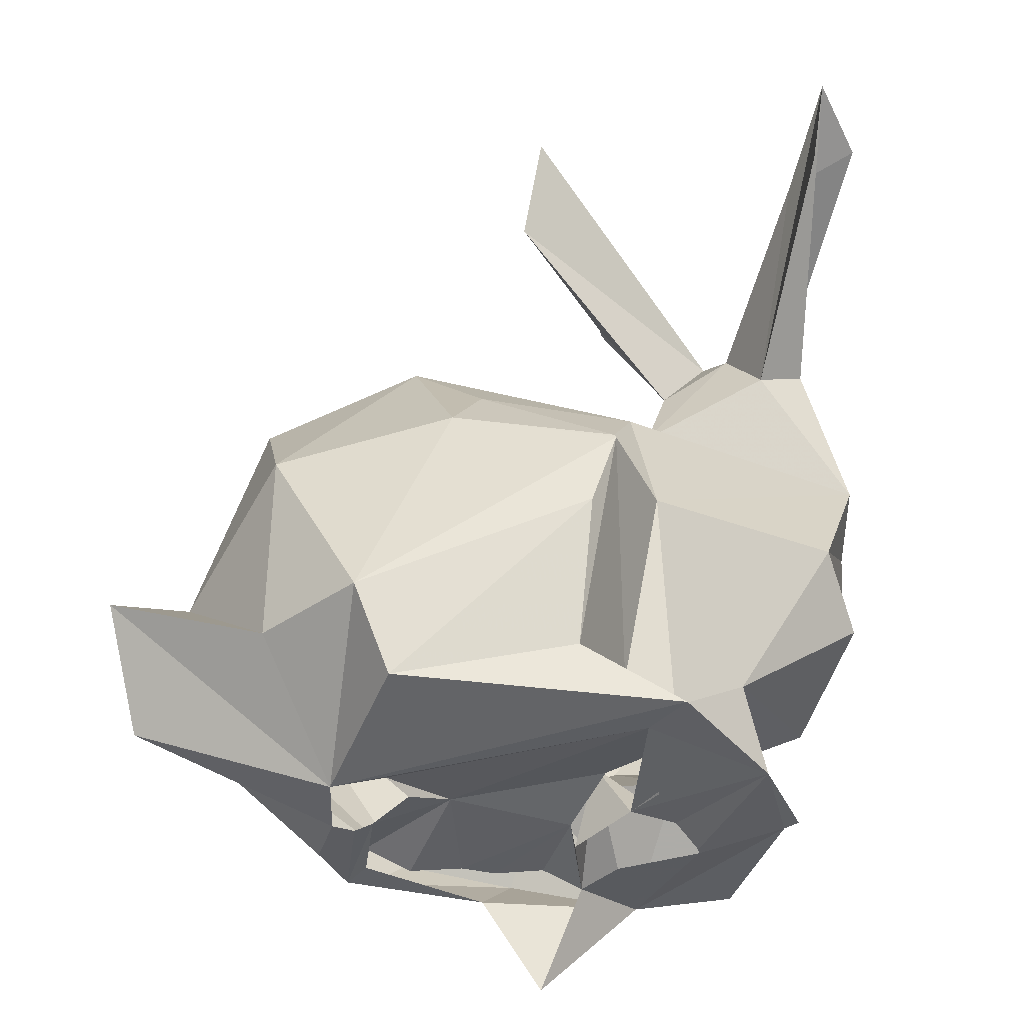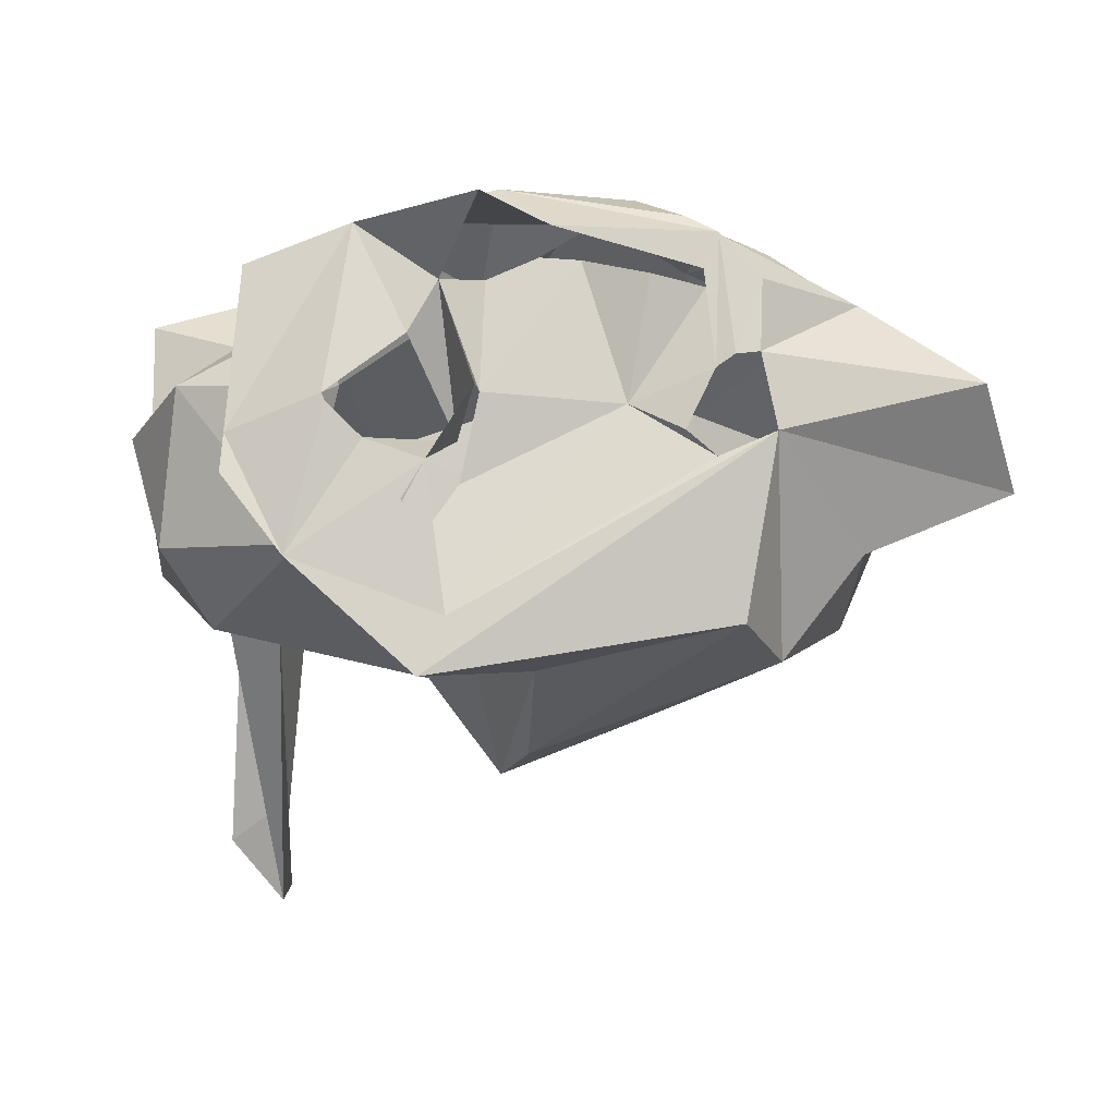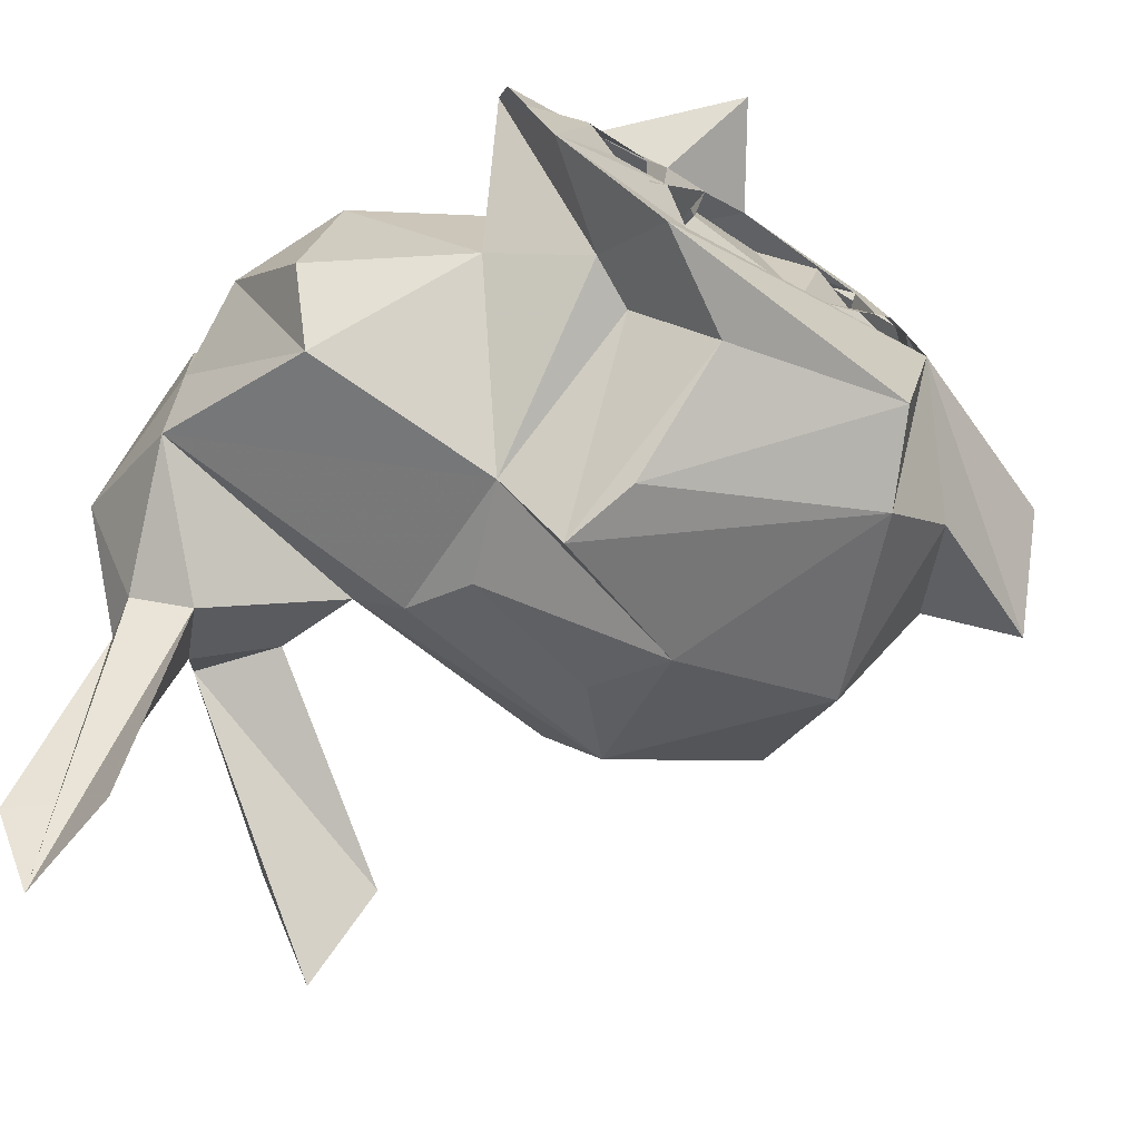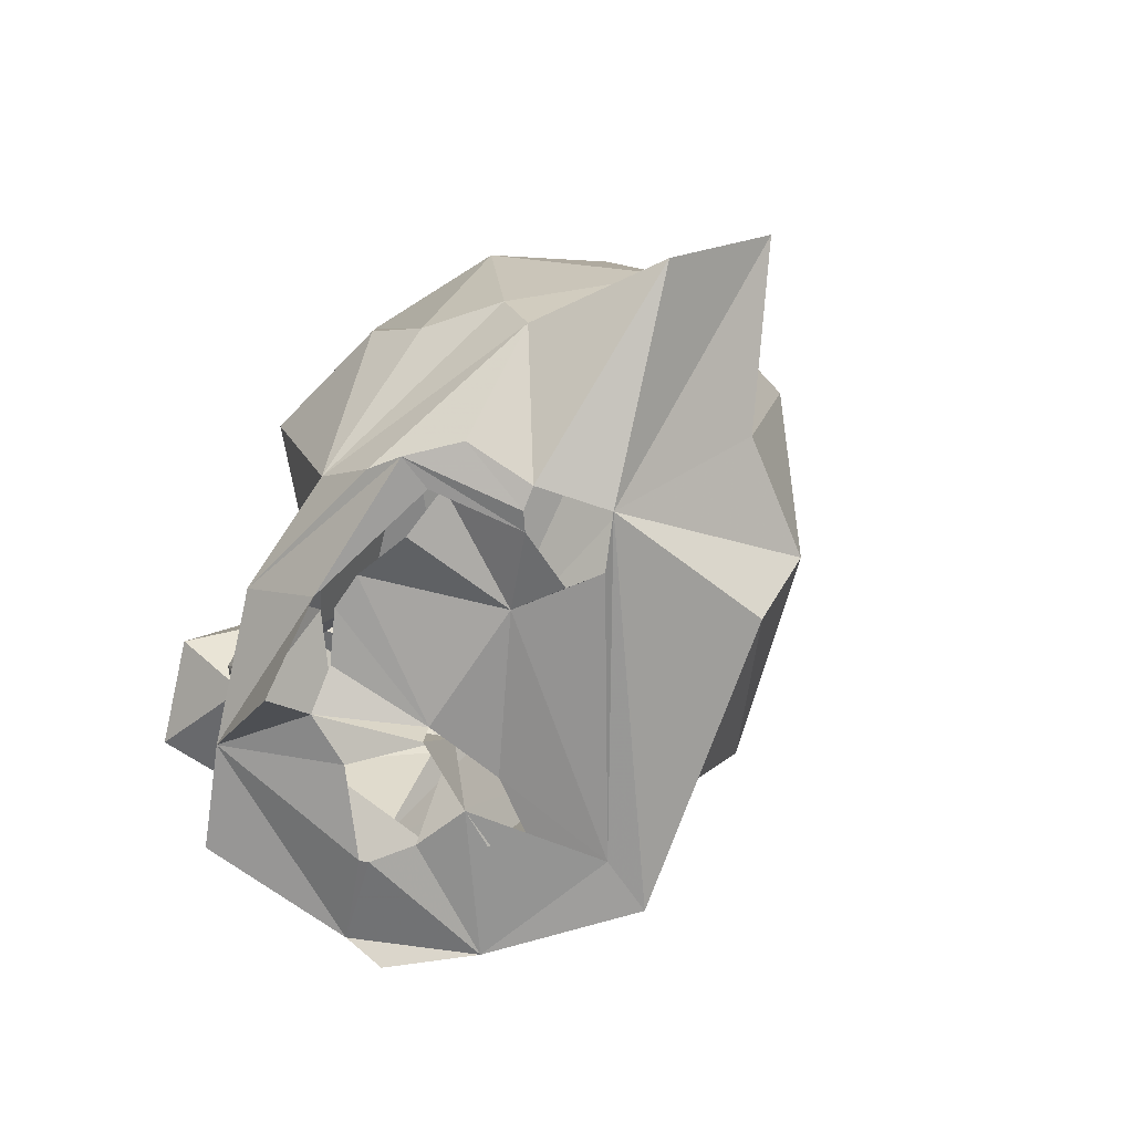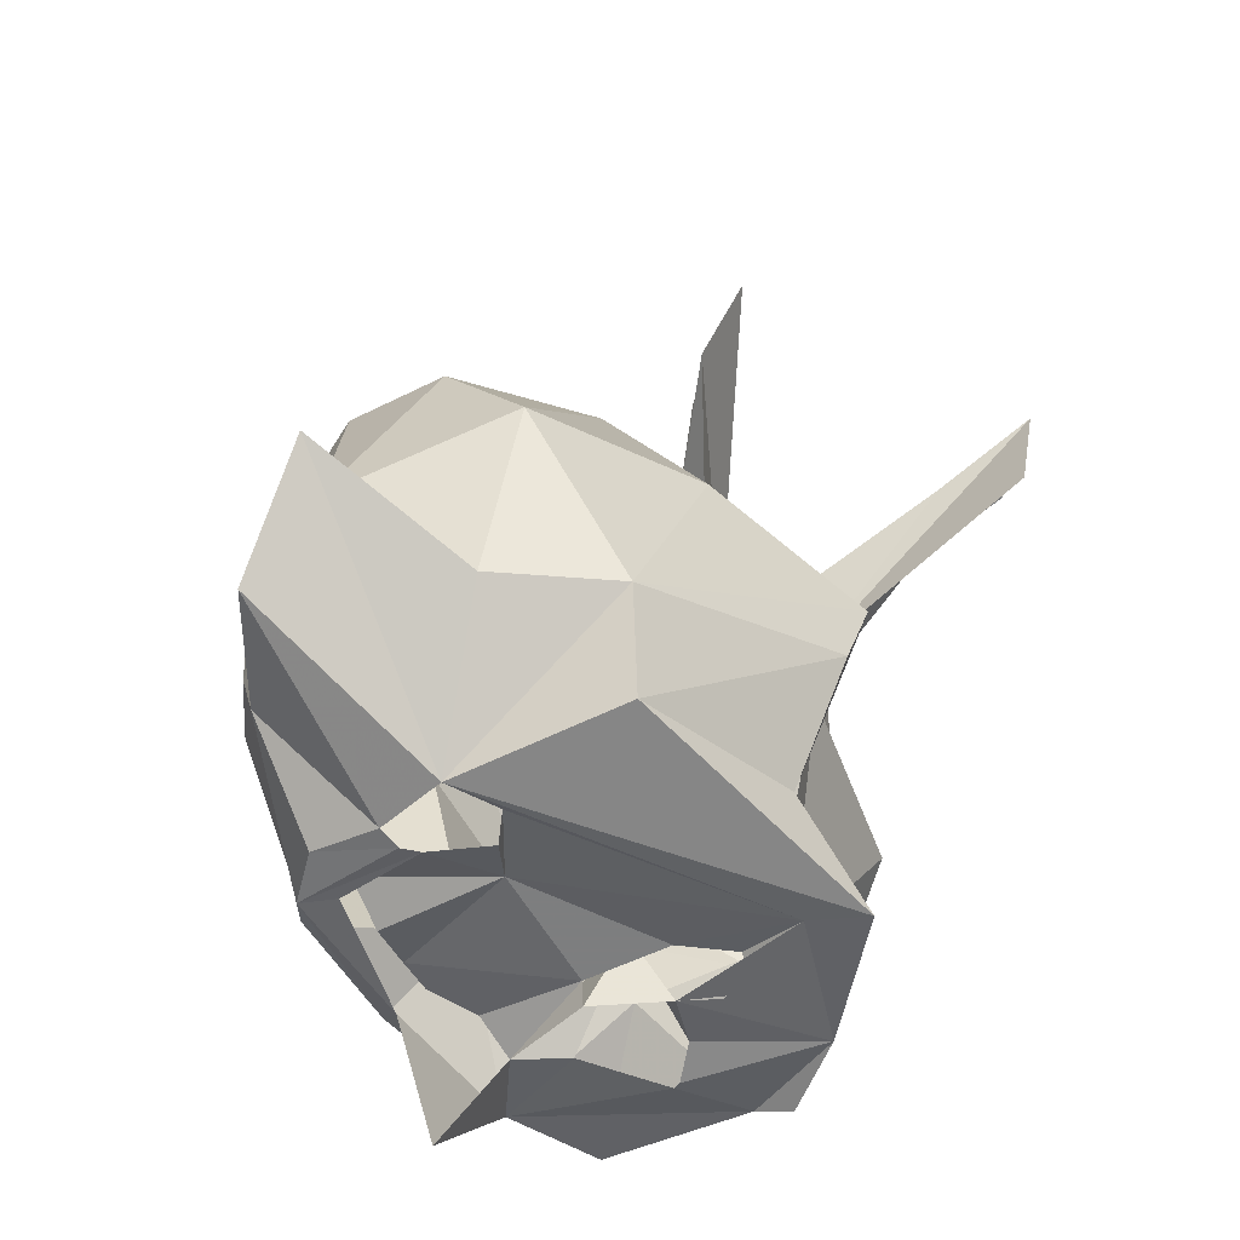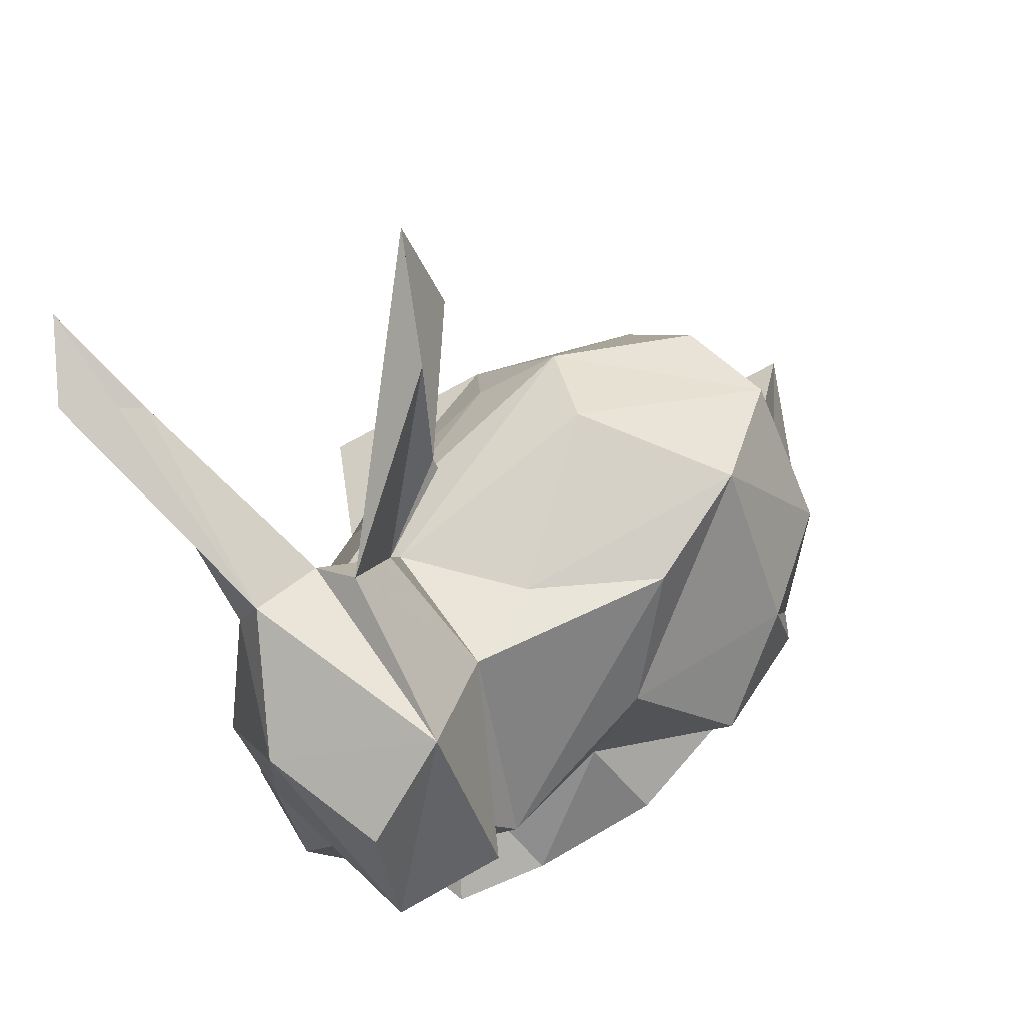
<metadata>
{"format":"obj","ext":"obj","renderer":"f3d","projection":"perspective","resolution":1024,"background":"white","views":[{"elev":-41.5,"azim":166.9,"up":"+Y"},{"elev":-9.2,"azim":-2.6,"up":"+Z"},{"elev":-72.2,"azim":-33.9,"up":"+Z"},{"elev":-70.0,"azim":59.8,"up":"+Y"},{"elev":-51.8,"azim":122.4,"up":"+Y"},{"elev":67.0,"azim":-45.4,"up":"+Y"}]}
</metadata>
<code>
v 0.009298 -0.0611 0.04592
v 0.03372 -0.05446 0.05393
v 0.03077 -0.03936 0.04013
v 0.07422 0.02596 0.03288
v 0.0162 0.02747 -0.000454
v 0.01398 -0.03118 0.04178
v 0.1082 -0.02426 0.01622
v 0.05032 0.02219 0.03741
v 0.003498 -0.0317 0.03866
v 0.000761 -0.00862 0.04628
v -0.009721 0.008675 0.04031
v -0.01628 -0.01035 -0.01489
v 0.06414 -0.06188 0.04749
v -0.0287 0.02024 -0.000536
v 0.1158 -0.05173 0.02206
v 0.02511 0.05931 0.00208
v 0.03069 0.08017 -0.006635
v 0.08135 -0.03379 0.04886
v 0.05659 -0.05351 0.0525
v 0.0259 0.0587 2.3e-05
v 0.07419 -0.02445 0.05507
v 0.09329 -0.03809 0.03971
v 0.04764 0.06591 -0.01867
v 7.4e-05 0.05811 0.006375
v 0.01142 0.02805 0.02537
v -0.01148 0.02116 0.05351
v 0.09221 -0.007643 0.04251
v 0.07872 -0.06568 0.01075
v 0.09465 -0.04908 0.03581
v -0.03061 0.0126 0.01265
v 0.07366 -0.06127 -0.02033
v 0.1241 -0.03305 0.006689
v -0.03089 0.01748 0.04724
v -0.008086 0.08148 -0.05972
v 0.09677 0.01257 0.002134
v -0.01042 0.05428 0.0375
v -0.00257 0.05354 -0.001544
v 0.02926 0.02522 0.02093
v -0.01625 0.05747 -0.002039
v 0.06955 -0.004229 0.0534
v -0.01861 0.07665 -0.04755
v -0.01798 0.04783 -0.005988
v -0.00648 0.07105 -0.0393
v 0.09687 0.01463 0.02155
v 0.03549 -0.001513 0.04589
v -0.02872 0.04254 0.04012
v -0.03213 -0.005443 0.02058
v 0.04994 -0.01979 0.06038
v 0.000382 -0.03948 -0.004118
v 0.006946 -0.04534 0.02217
v 0.02961 0.006996 -0.02081
v 0.0966 -0.009143 -0.01412
v 0.05692 0.01217 -0.01967
v -0.02239 -0.02652 0.02595
v -0.03194 0.04474 0.01642
v 0.03519 -0.01319 -0.04084
v 0.06455 -0.002846 -0.02844
v 0.02345 0.02011 -0.01206
v 0.06055 0.03189 0.004019
v 0.06888 0.02488 -0.01044
v 0.08149 -0.04466 -0.02447
v 0.03968 -0.05365 -0.02734
v -0.001099 -0.06434 -0.01023
v 0.0956 -0.04488 -0.006172
v -0.007369 0.04183 -0.009353
v 0.03956 -0.0277 -0.03851
v 0.02613 -0.04621 -0.009854
v -0.02536 -0.01944 -0.001844
v 0.01074 0.0437 0.003413
v 0.01643 -0.0511 -0.009842
v 0.02227 -0.01184 -0.02368
v 0.04569 0.08526 -0.02697
v 0.02043 -0.06539 -0.02969
v 0.02494 -0.06489 -0.01983
v 0.01935 -0.06334 -0.006501
v 0.07384 -0.06312 0.004983
v 0.02095 -0.061 -0.006457
v 0.01766 -0.06566 -0.001055
v 0.06887 -0.06488 0.006491
v 0.06366 -0.06552 0.01075
v 0.02151 -0.06588 0.005463
v 0.08096 -0.06284 0.01575
v -0.01142 -0.06489 0.003144
v -0.0111 -0.06148 0.01041
v 0.01139 -0.06449 0.009195
v 0.02712 -0.05995 0.002384
v 0.05455 -0.06131 0.01579
v 0.07177 -0.0663 0.02323
v 0.076 -0.06548 0.02386
v 0.02937 -0.06716 0.0177
v 0.07659 -0.06388 0.03656
v 0.005422 -0.06608 0.01469
v 0.004765 -0.0659 0.0162
v 0.0581 -0.06465 0.03699
v 0.06863 -0.06559 0.02111
v 0.04701 -0.06041 0.04015
v 0.02679 -0.05266 0.01106
v 0.03028 -0.06246 0.01736
v 0.01839 -0.06497 0.0265
v 0.06752 -0.06176 0.03549
v 0.06683 -0.06463 0.0379
v 0.0235 -0.0648 0.0355
v -0.008618 -0.06044 0.03871
v 0.02967 -0.08309 0.04512
v 0.06943 -0.06447 0.04414
v 0.03118 -0.06084 0.03645
v 0.04012 -0.06029 0.04057
v 0.04171 -0.0647 0.04491
v -0.005207 0.0601 -0.05734
f 34 41 43
f 36 55 46
f 26 36 33
f 38 8 4
f 10 11 47
f 59 38 4
f 52 35 7
f 38 59 5
f 103 1 50
f 6 10 9
f 17 24 69
f 6 3 10
f 10 25 11
f 40 4 45
f 3 45 10
f 54 47 68
f 8 25 10
f 8 38 25
f 8 10 45
f 59 44 60
f 59 4 44
f 20 69 23
f 3 2 19
f 73 28 74
f 48 40 45
f 4 8 45
f 13 19 2
f 72 17 20
f 15 32 29
f 71 51 57
f 26 25 36
f 19 18 21
f 25 24 36
f 25 26 11
f 13 29 19
f 44 27 7
f 18 40 21
f 27 4 40
f 19 29 22
f 27 40 18
f 48 19 21
f 7 27 22
f 22 29 7
f 22 27 18
f 21 40 48
f 27 44 4
f 98 102 90
f 69 20 16
f 2 105 13
f 22 18 19
f 23 72 20
f 69 20 17
f 20 69 16
f 96 107 98
f 104 1 102
f 14 30 55
f 64 61 52
f 52 7 64
f 34 43 65
f 61 64 28
f 61 28 31
f 109 34 65
f 28 73 31
f 25 69 24
f 15 28 32
f 35 44 7
f 69 25 5
f 43 39 37
f 55 36 39
f 6 9 50
f 39 36 37
f 38 5 25
f 36 24 37
f 65 43 37
f 41 39 43
f 60 44 35
f 50 3 6
f 23 24 72
f 3 48 45
f 24 23 69
f 10 47 54
f 3 19 48
f 2 3 1
f 50 49 84
f 33 46 55
f 65 42 34
f 39 41 34
f 42 39 34
f 71 57 56
f 47 11 30
f 70 73 63
f 56 67 71
f 24 17 72
f 47 30 12
f 68 47 12
f 67 56 62
f 84 63 83
f 14 55 42
f 55 39 42
f 60 35 52
f 52 57 60
f 62 70 67
f 7 32 64
f 90 102 97
f 90 97 81
f 5 60 58
f 53 58 60
f 53 51 58
f 3 50 1
f 70 62 73
f 58 14 5
f 5 59 60
f 58 51 71
f 69 37 24
f 7 29 32
f 53 60 57
f 30 14 12
f 70 63 84
f 32 28 64
f 68 12 49
f 71 14 58
f 67 70 71
f 14 42 65
f 97 102 99
f 14 65 5
f 102 1 99
f 49 12 71
f 57 52 61
f 61 56 57
f 71 12 14
f 37 69 5
f 31 66 61
f 61 66 56
f 49 71 70
f 62 66 31
f 73 62 31
f 65 37 5
f 34 109 65
f 106 102 98
f 57 51 53
f 84 49 70
f 56 66 62
f 88 105 95
f 105 101 95
f 105 108 101
f 100 95 101
f 28 89 82
f 105 2 108
f 91 105 88
f 80 87 79
f 105 91 13
f 89 91 88
f 49 54 68
f 29 91 89
f 28 76 79
f 30 11 33
f 94 96 87
f 108 2 1
f 33 55 30
f 91 29 13
f 107 106 98
f 96 98 87
f 33 11 26
f 54 49 50
f 95 87 80
f 63 84 83
f 54 9 10
f 95 100 87
f 15 89 28
f 92 84 63
f 50 9 54
f 93 84 92
f 36 46 33
f 74 63 73
f 93 1 84
f 74 81 63
f 63 85 92
f 85 63 81
f 99 1 93
f 81 74 75
f 78 81 75
f 1 103 84
f 15 29 89
f 77 75 74
f 50 84 103
f 87 98 86
f 74 86 77
f 97 85 81
f 100 94 87
f 87 86 74
f 79 87 74
f 74 28 79
f 108 1 104

</code>
